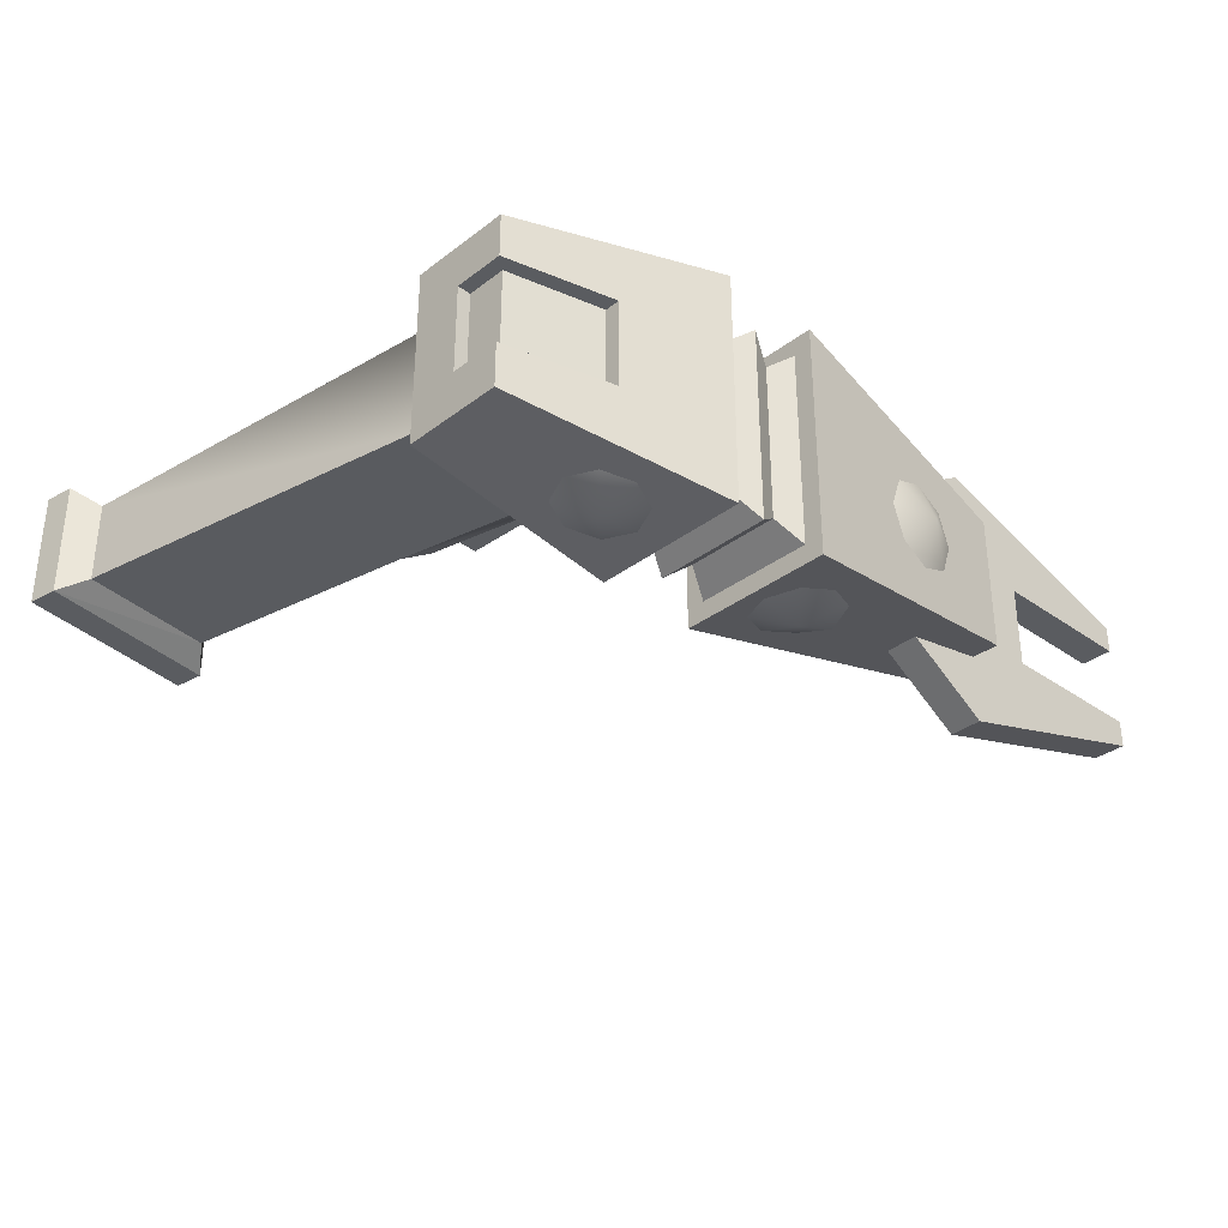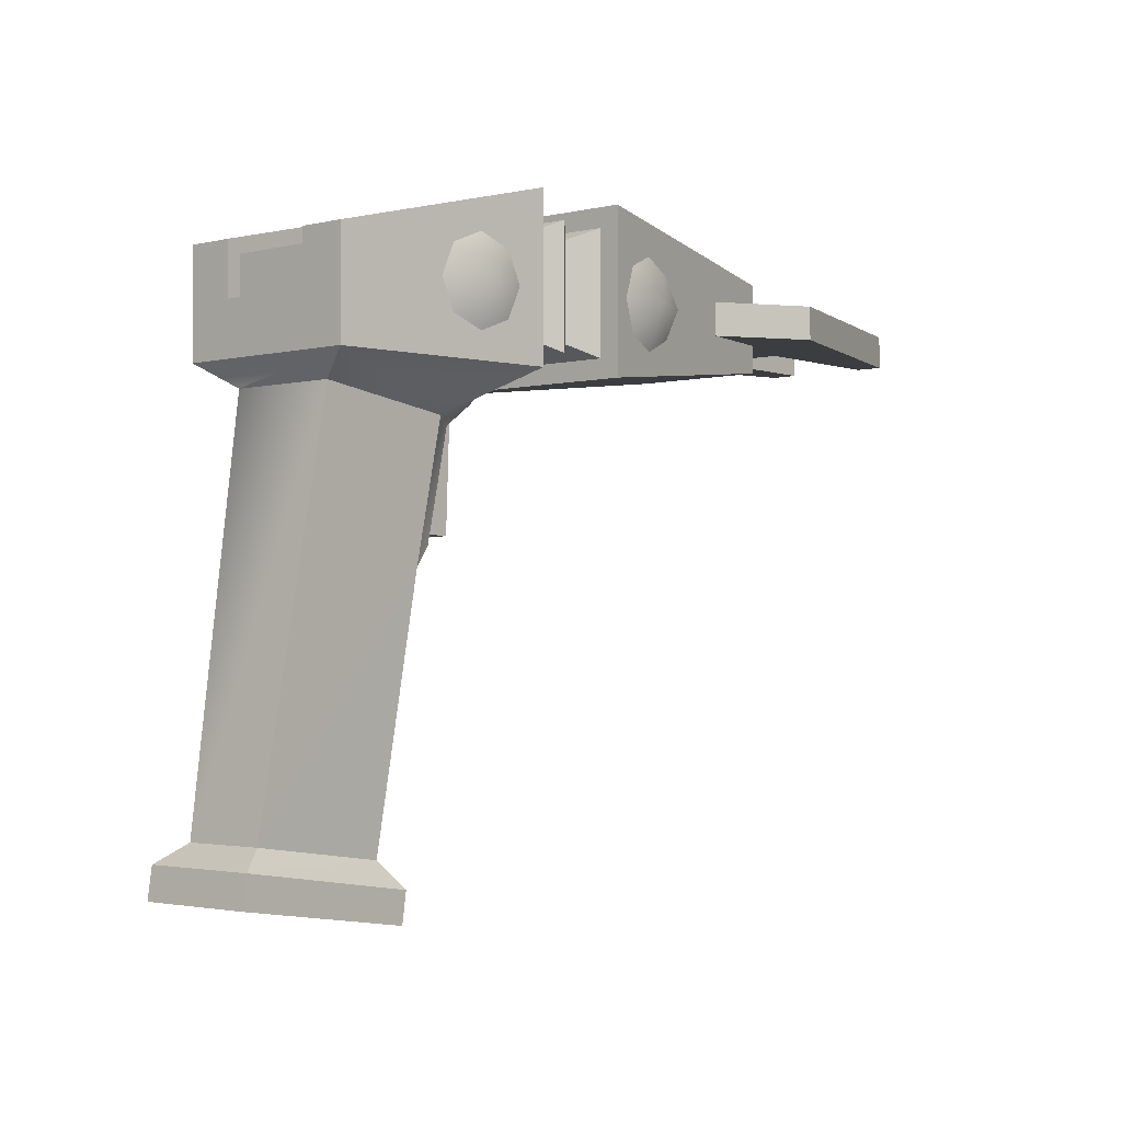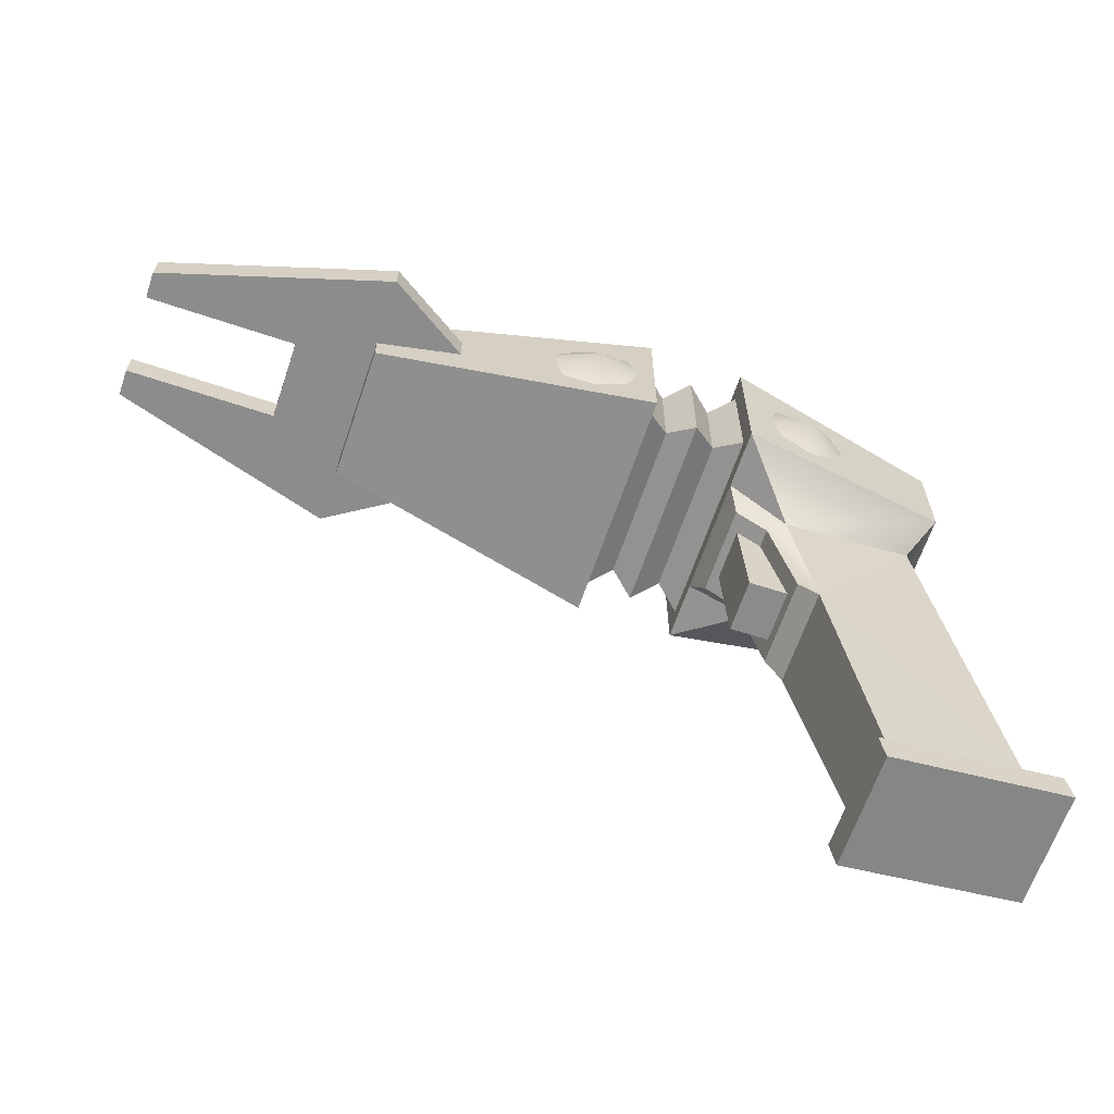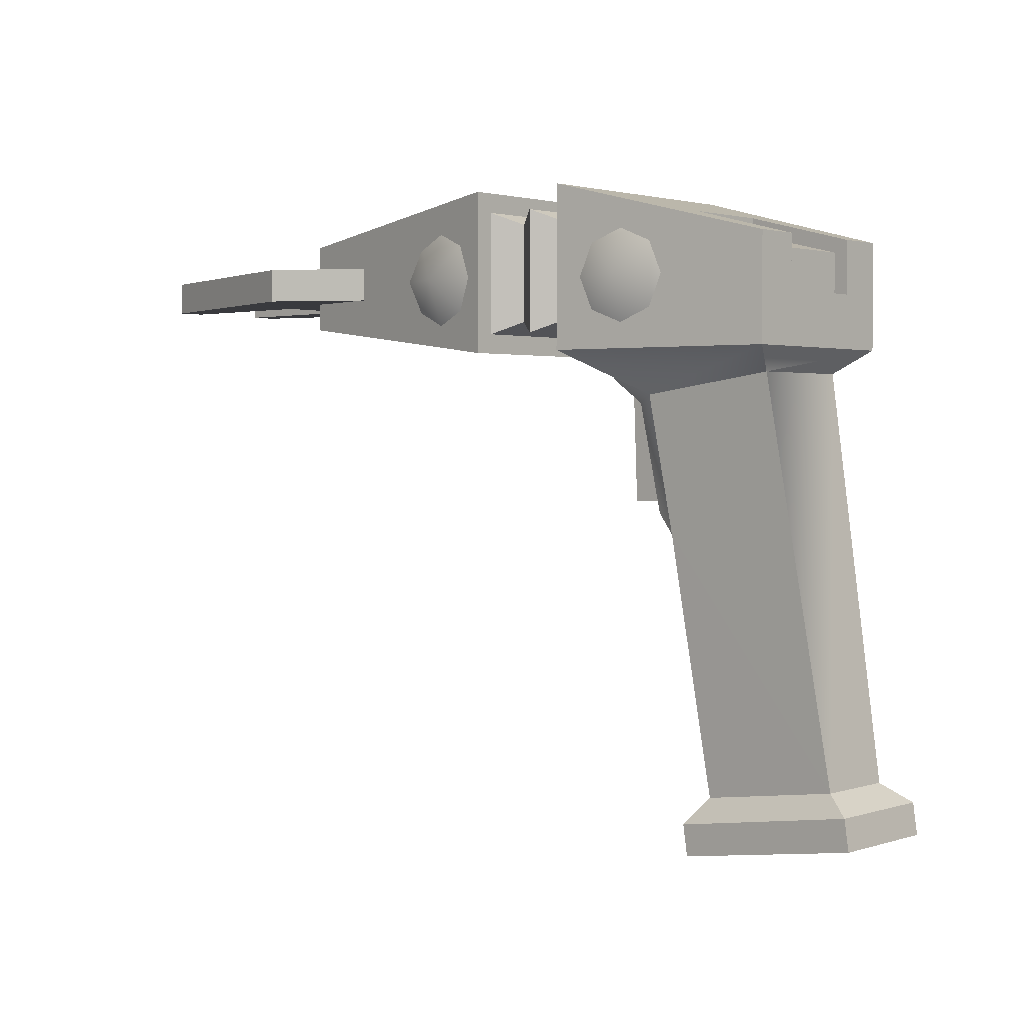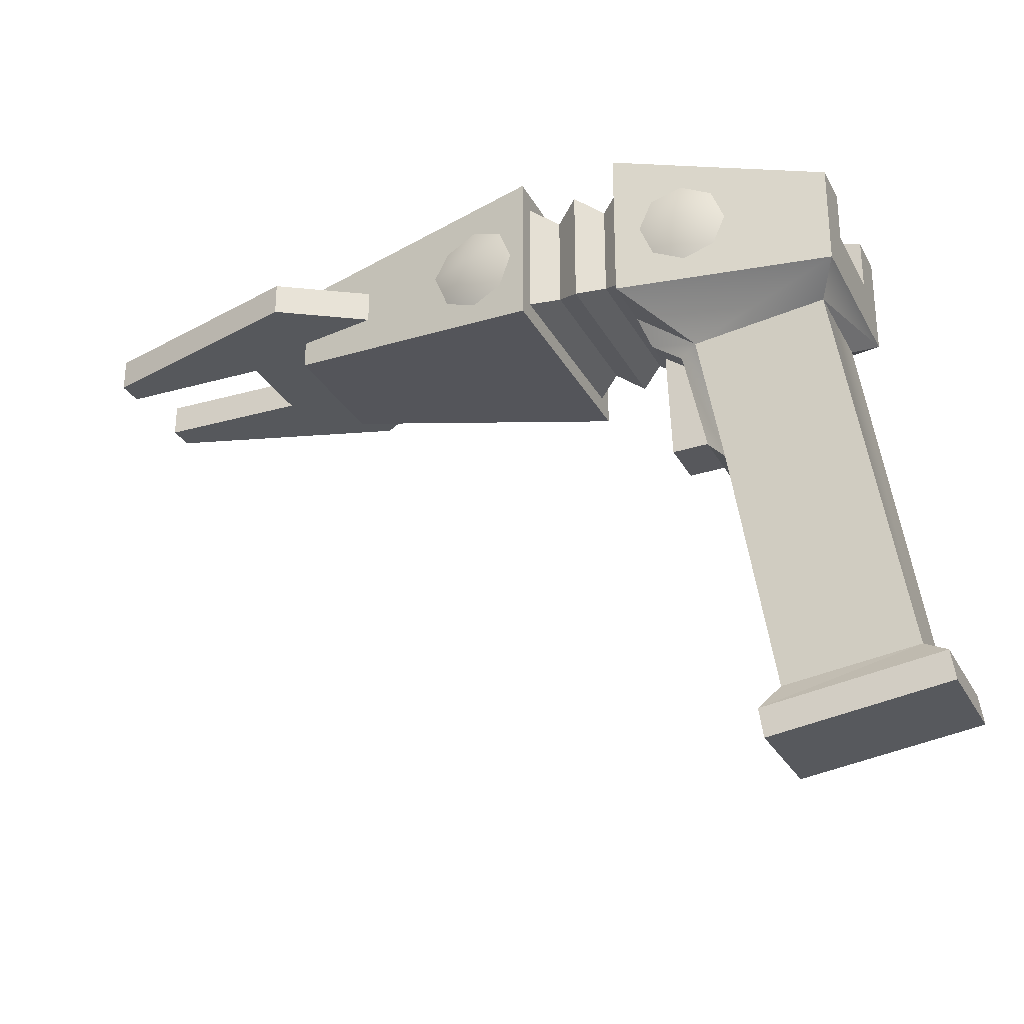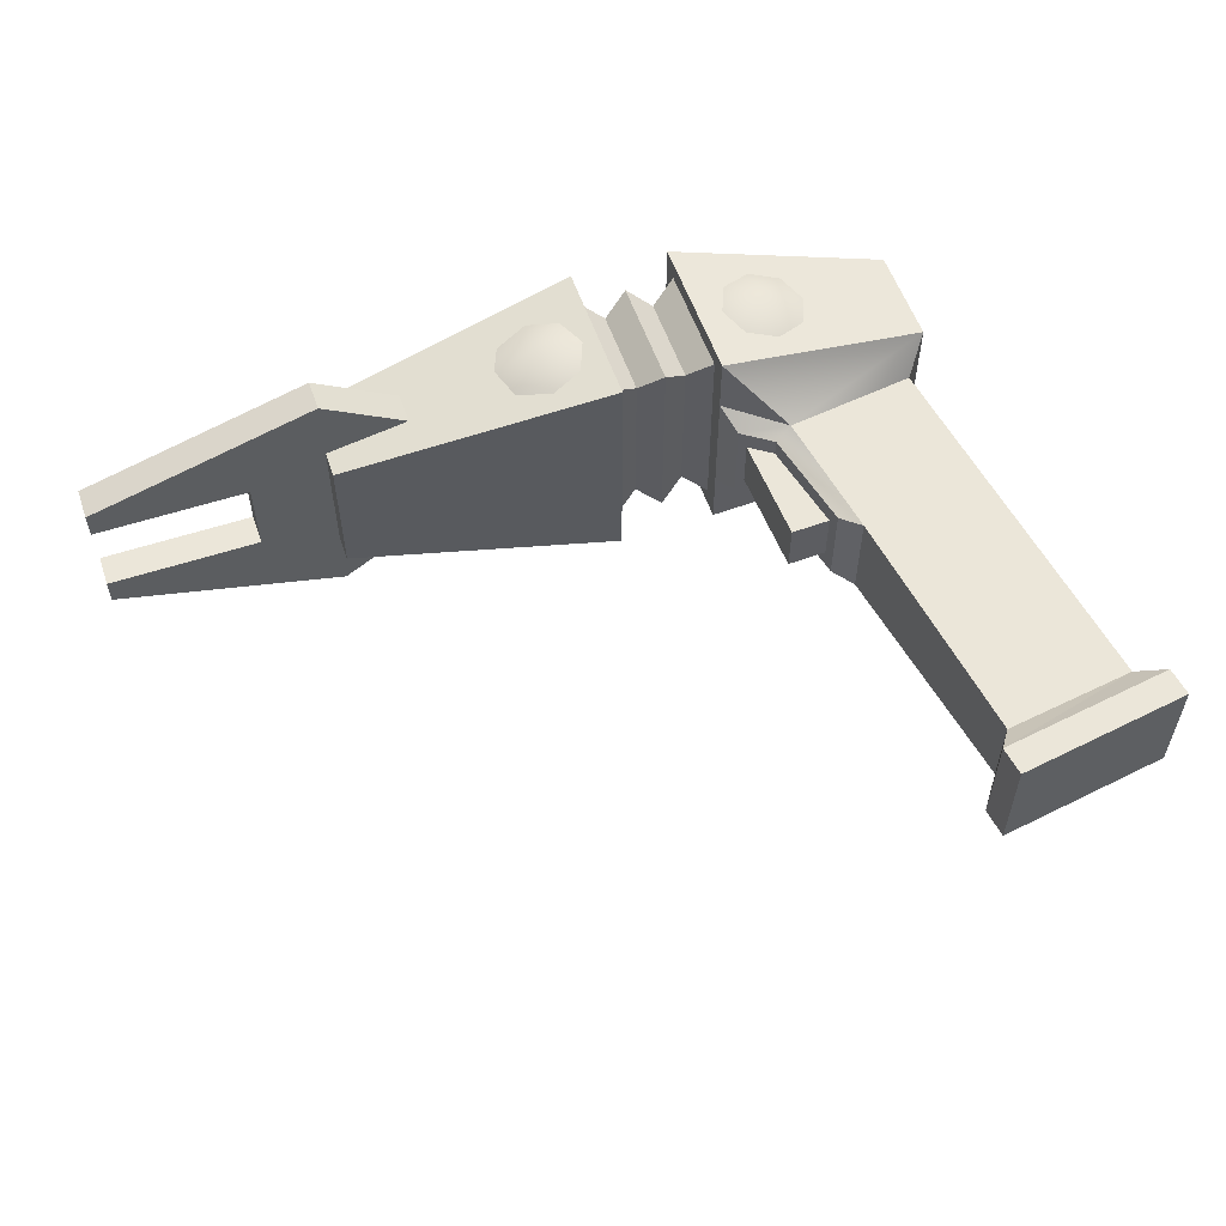
<metadata>
{"format":"obj","ext":"obj","renderer":"f3d","projection":"perspective","resolution":1024,"background":"white","views":[{"elev":-33.6,"azim":136.0,"up":"+Z"},{"elev":-2.3,"azim":130.3,"up":"+Y"},{"elev":-64.3,"azim":-18.7,"up":"+Y"},{"elev":1.9,"azim":42.1,"up":"+Y"},{"elev":-27.9,"azim":23.4,"up":"+Y"},{"elev":56.2,"azim":-19.0,"up":"+Z"}]}
</metadata>
<code>
g default
v -10.88 9.472 4.468
v -9.598 10.66 4.106
v -9.113 9.472 4.196
v -10.77 11.16 3.889
v -11.94 10.66 3.672
v -12.4 9.472 3.876
v -11.94 8.281 3.672
v -10.77 7.787 3.889
v -9.598 8.281 4.106
v -14.56 12.25 0.003513
v -12.81 11.87 0.003512
v -13.3 11.81 -1.188
v -14.48 11.67 -1.681
v -15.67 11.52 -1.188
v -16.16 11.46 0.003513
v -15.67 11.52 1.195
v -14.48 11.67 1.688
v -13.3 11.81 1.195
v -4.446 5.824 0.946
v -4.446 5.824 -0.9362
v -4.288 1.737 0.946
v -4.288 1.737 -0.9362
v -2.506 1.799 -0.9362
v -2.506 1.799 0.946
v -14.75 9.031 0.005002
v -14.75 10.2 0.005002
v -21.4 9.031 0.005002
v -21.4 10.2 0.005002
v 2.518 10.44 3.193
v -18.63 8.047 -2.448
v -18.63 8.047 2.458
v 2.518 6.84 -3.182
v 2.518 6.84 3.193
v -18.63 11.19 -2.448
v -18.63 11.19 2.458
v 2.518 10.44 -3.182
v -26.95 9.031 2.458
v -18.63 9.031 4.911
v -26.95 10.2 2.458
v -18.63 10.2 4.911
v -14.75 9.031 2.458
v -14.75 10.2 2.458
v -26.95 10.2 1.477
v -26.95 9.031 1.477
v -21.4 10.2 1.477
v -21.4 9.031 1.477
v -8.653 12.39 4.31
v -8.653 12.39 -4.301
v -8.653 6.845 -4.301
v -8.653 6.845 4.31
v -5.061 12.39 4.298
v -5.061 6.845 4.298
v -5.061 6.845 -4.288
v -5.061 12.39 -4.288
v -8.653 7.515 -3.613
v -5.061 7.515 -3.603
v -5.061 7.515 3.625
v -8.653 11.72 3.636
v -5.061 11.72 3.625
v -8.653 11.72 -3.613
v -5.061 11.72 -3.603
v -8.653 7.515 3.636
v -2.97 5.362 1.945
v 1.784 6.035 1.904
v 1.784 6.035 -1.894
v -2.97 5.362 -1.935
v -0.7676 -8.069 1.444
v 3.986 -7.396 1.443
v 3.986 -7.396 -1.434
v -0.7676 -8.069 -1.434
v -1.42 -8.961 2.034
v 4.904 -8.011 2.033
v 4.904 -8.011 -2.023
v -1.42 -8.961 -2.024
v -1.264 -10.01 2.034
v 5.06 -9.058 2.033
v 5.06 -9.058 -2.023
v -1.264 -10.01 -2.024
v 2.518 10.44 -1.589
v 2.518 10.44 1.599
v 2.518 8.641 1.599
v 2.518 8.641 -1.589
v -1.272 11.42 1.599
v -1.272 11.42 -1.589
v 2.045 10.05 1.599
v -1.272 10.86 1.599
v -1.272 10.86 -1.589
v 2.045 10.05 -1.589
v 2.044 8.641 -1.589
v 2.044 8.641 1.599
v -3.232 5.824 0.946
v -3.232 5.824 -0.9362
v -21.4 10.2 -1.467
v -18.63 10.2 -4.901
v -26.95 10.2 -2.448
v -26.95 10.2 -1.467
v -21.4 9.031 -1.467
v -26.95 9.031 -1.467
v -18.63 9.031 -4.901
v -26.95 9.031 -2.448
v -14.75 10.2 -2.448
v -14.75 9.031 -2.448
v -2.534 9.24 4.474
v -0.9549 9.24 3.642
v -1.443 10.43 3.715
v -2.621 10.92 3.891
v -3.799 10.43 4.067
v -4.287 9.24 4.14
v -3.799 8.048 4.067
v -2.621 7.555 3.891
v -1.443 8.048 3.715
v -6.857 11.72 3.631
v -6.857 7.515 3.631
v -6.857 11.72 -3.608
v -6.857 7.515 -3.608
v -5.959 11.3 2.905
v -7.755 11.3 2.909
v -7.755 7.935 2.909
v -5.959 7.935 2.905
v -5.959 7.935 -2.882
v -7.755 7.935 -2.886
v -5.959 11.3 -2.882
v -7.755 11.3 -2.886
v -5.061 6.845 2.151
v -5.061 6.845 -2.141
v -2.144 0.6789 1.757
v -2.144 0.6789 -1.747
v -3.601 5.096 1.608
v -3.601 5.096 -1.598
v -4.706 5.873 1.607
v -4.706 5.873 -1.597
v -2.792 1.37 1.586
v -2.792 1.37 -1.576
v -10.88 9.472 -4.444
v -9.598 10.66 -4.082
v -9.113 9.472 -4.172
v -10.77 11.16 -3.865
v -11.94 10.66 -3.648
v -12.4 9.472 -3.852
v -11.94 8.281 -3.648
v -10.77 7.787 -3.865
v -9.598 8.281 -4.082
v -2.534 9.24 -4.45
v -1.443 10.43 -3.691
v -0.9549 9.24 -3.618
v -2.621 10.92 -3.867
v -3.799 10.43 -4.043
v -4.287 9.24 -4.116
v -3.799 8.048 -4.043
v -2.621 7.555 -3.867
v -1.443 8.048 -3.691
g Zo_Wea_Pistolet
f 2 1 3
f 4 1 2
f 5 1 4
f 6 1 5
f 7 1 6
f 8 1 7
f 9 1 8
f 3 1 9
f 12 10 11
f 13 10 12
f 14 10 13
f 15 10 14
f 16 10 15
f 17 10 16
f 18 10 17
f 11 10 18
f 20 22 21
f 21 19 20
f 22 20 23
f 24 19 21
f 24 21 22
f 24 22 23
f 30 49 50
f 47 34 35
f 35 30 31
f 30 35 34
f 29 52 33
f 31 47 35
f 34 49 30
f 32 54 36
f 38 46 25
f 44 38 37
f 43 45 44
f 40 37 38
f 37 40 39
f 38 25 41
f 42 26 40
f 41 40 38
f 40 41 42
f 40 45 43
f 37 43 44
f 39 43 37
f 40 43 39
f 46 45 27
f 27 25 46
f 40 26 45
f 45 28 27
f 46 38 44
f 44 45 46
f 31 50 47
f 34 47 48
f 34 48 49
f 30 50 31
f 29 80 83
f 29 51 52
f 32 53 54
f 56 57 120
f 123 117 112
f 61 56 122
f 116 112 119
f 57 59 119
f 57 119 120
f 56 120 122
f 122 59 61
f 61 59 54
f 57 52 59
f 59 52 51
f 57 124 52
f 56 124 57
f 54 56 61
f 53 56 54
f 48 47 60
f 58 60 47
f 47 62 58
f 50 62 47
f 62 50 55
f 49 55 50
f 60 55 48
f 49 48 55
f 81 33 82
f 29 33 81
f 45 26 28
f 33 63 64
f 63 33 52
f 32 65 66
f 66 53 32
f 130 129 128
f 63 52 124
f 64 68 65
f 64 32 33
f 126 67 68
f 68 64 126
f 66 65 127
f 69 127 65
f 126 70 67
f 133 128 129
f 65 68 69
f 65 32 64
f 68 71 72
f 71 68 67
f 70 73 74
f 73 70 69
f 67 74 71
f 74 67 70
f 69 72 73
f 72 69 68
f 72 75 76
f 75 72 71
f 74 77 78
f 77 74 73
f 71 78 75
f 78 71 74
f 73 76 77
f 76 73 72
f 77 75 78
f 76 75 77
f 36 84 79
f 79 82 36
f 54 84 36
f 82 32 36
f 29 81 80
f 84 51 83
f 59 51 54
f 33 32 82
f 83 51 29
f 84 54 51
f 83 80 86
f 85 86 80
f 79 87 88
f 87 79 84
f 84 86 87
f 86 84 83
f 81 89 90
f 89 81 82
f 82 88 89
f 88 82 79
f 81 85 80
f 90 85 81
f 89 88 90
f 90 88 85
f 88 87 86
f 88 86 85
f 91 19 24
f 23 20 92
f 94 93 26
f 96 94 95
f 98 97 96
f 99 95 94
f 95 99 100
f 94 26 101
f 102 25 99
f 101 99 94
f 99 101 102
f 99 97 98
f 95 98 96
f 100 98 95
f 99 98 100
f 93 97 28
f 28 26 93
f 99 25 97
f 97 27 28
f 93 94 96
f 96 97 93
f 97 25 27
f 117 58 62
f 117 60 58
f 118 62 55
f 118 117 62
f 112 122 114
f 123 121 60
f 121 55 60
f 121 118 55
f 116 122 112
f 59 116 119
f 123 60 117
f 112 117 118
f 113 112 118
f 113 118 121
f 119 113 120
f 119 112 113
f 120 115 122
f 120 113 115
f 115 113 121
f 115 121 123
f 116 59 122
f 122 115 114
f 114 115 123
f 114 123 112
f 66 125 53
f 56 53 125
f 56 125 124
f 129 130 131
f 126 64 63
f 127 70 126
f 127 69 70
f 132 128 133
f 63 130 128
f 130 63 124
f 125 66 131
f 129 131 66
f 124 125 130
f 131 130 125
f 66 127 129
f 133 129 127
f 126 128 132
f 128 126 63
f 127 126 133
f 132 133 126
f 105 103 104
f 106 103 105
f 107 103 106
f 108 103 107
f 109 103 108
f 110 103 109
f 111 103 110
f 104 103 111
f 136 134 135
f 135 134 137
f 137 134 138
f 138 134 139
f 139 134 140
f 140 134 141
f 141 134 142
f 142 134 136
f 145 143 144
f 144 143 146
f 146 143 147
f 147 143 148
f 148 143 149
f 149 143 150
f 150 143 151
f 151 143 145

</code>
